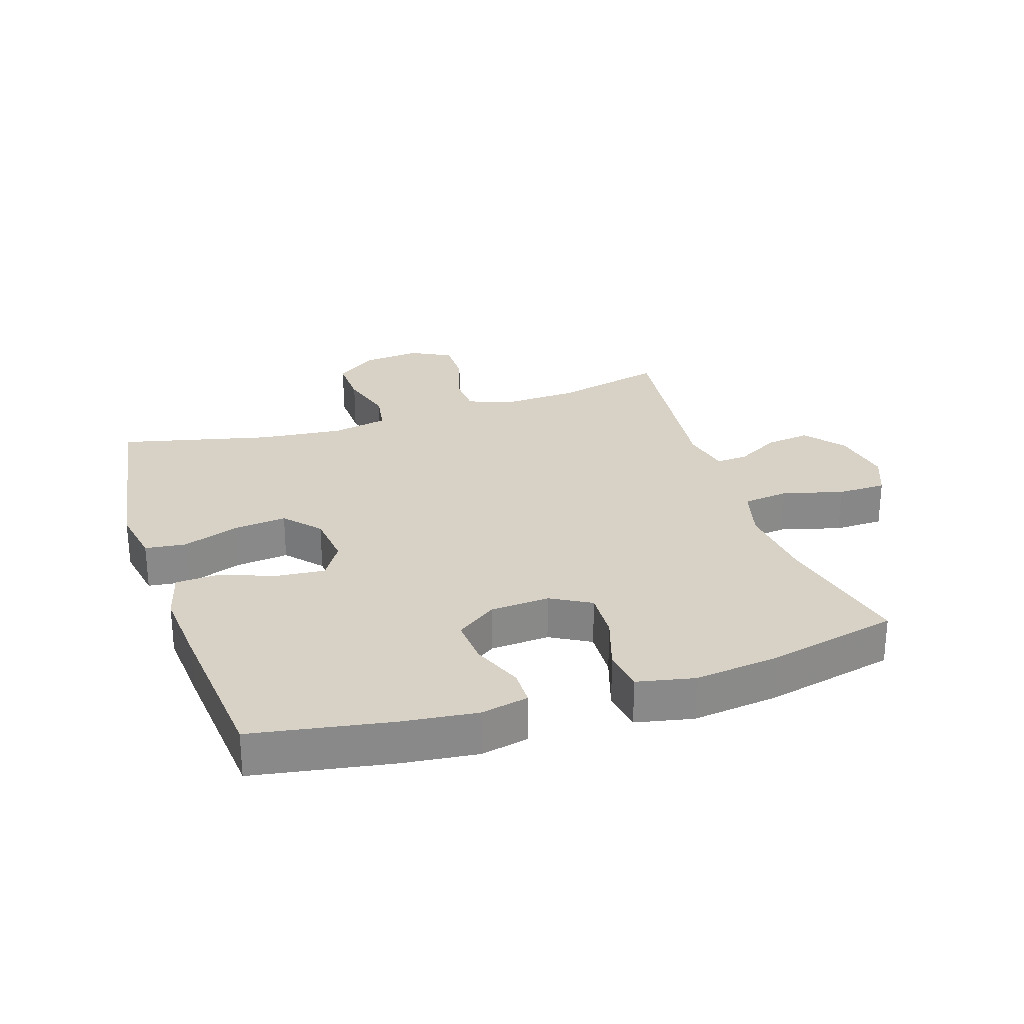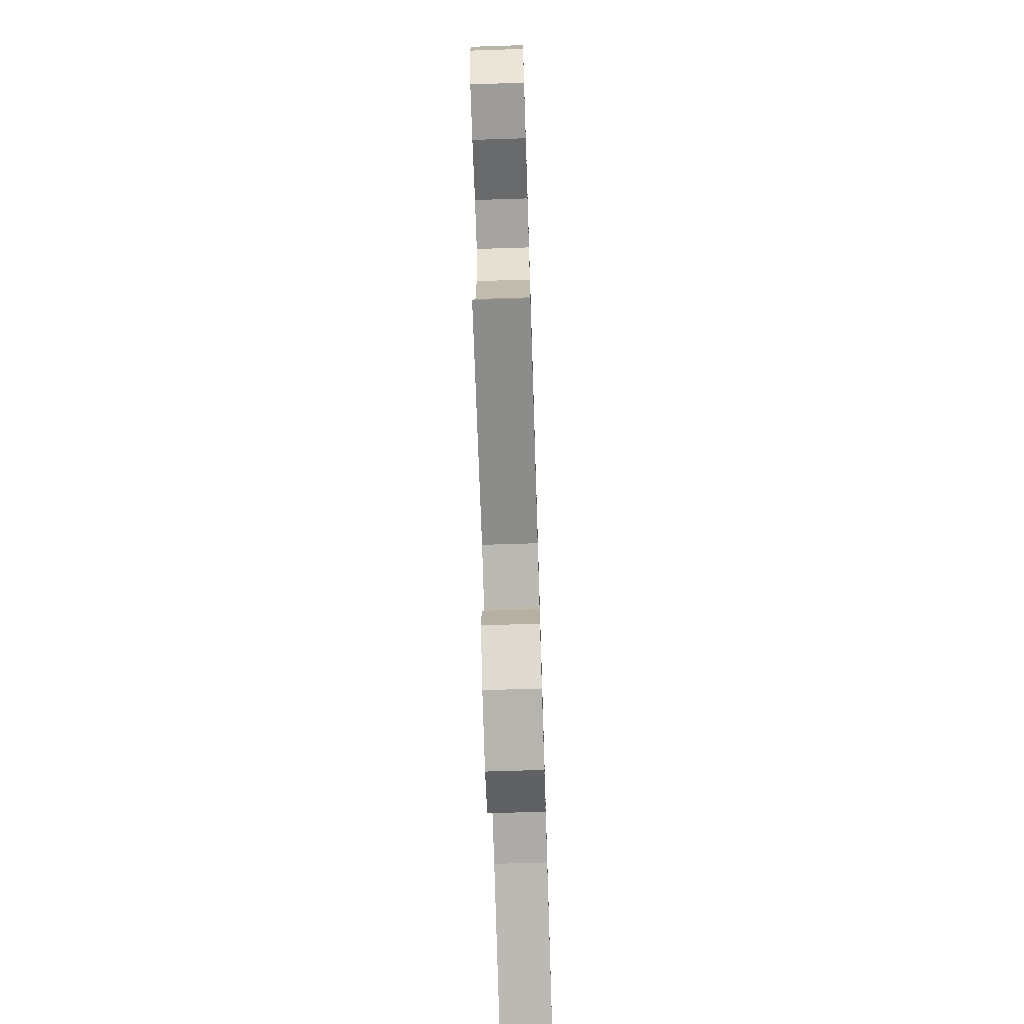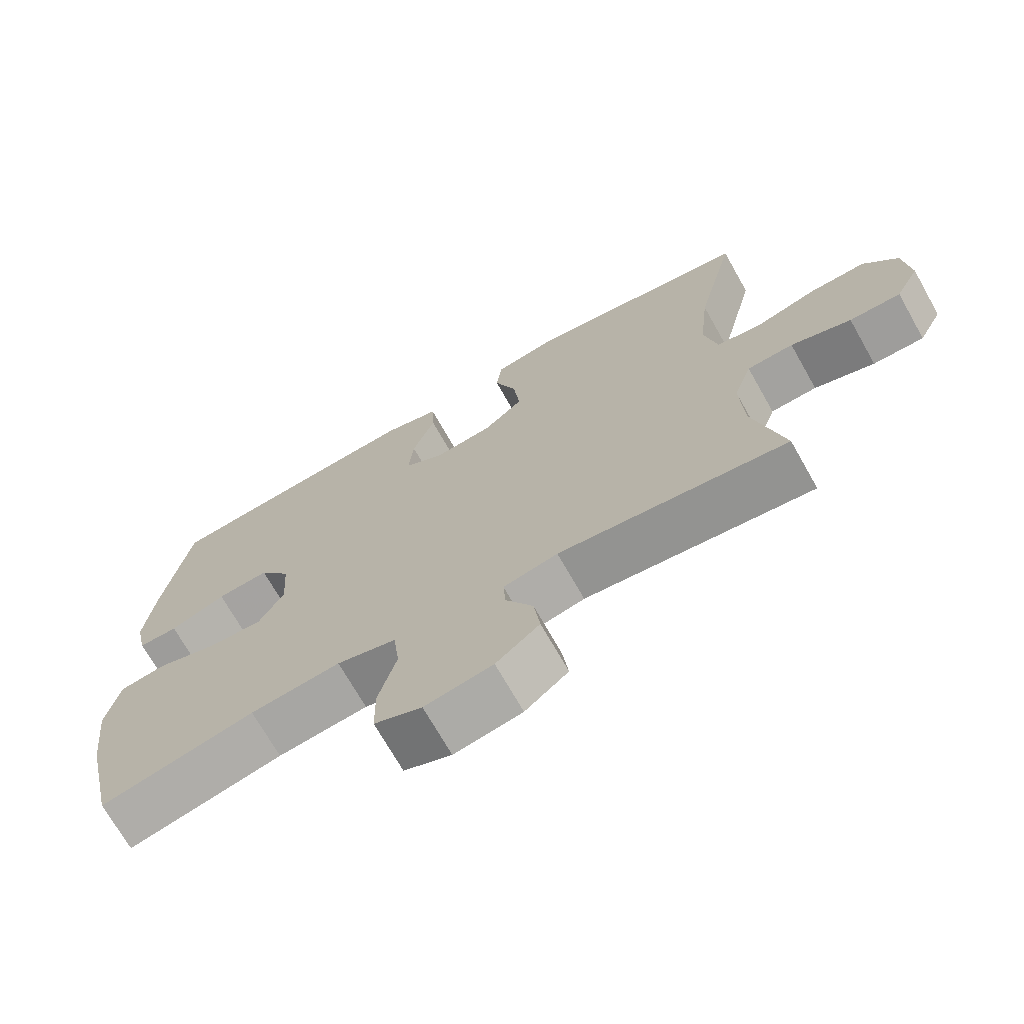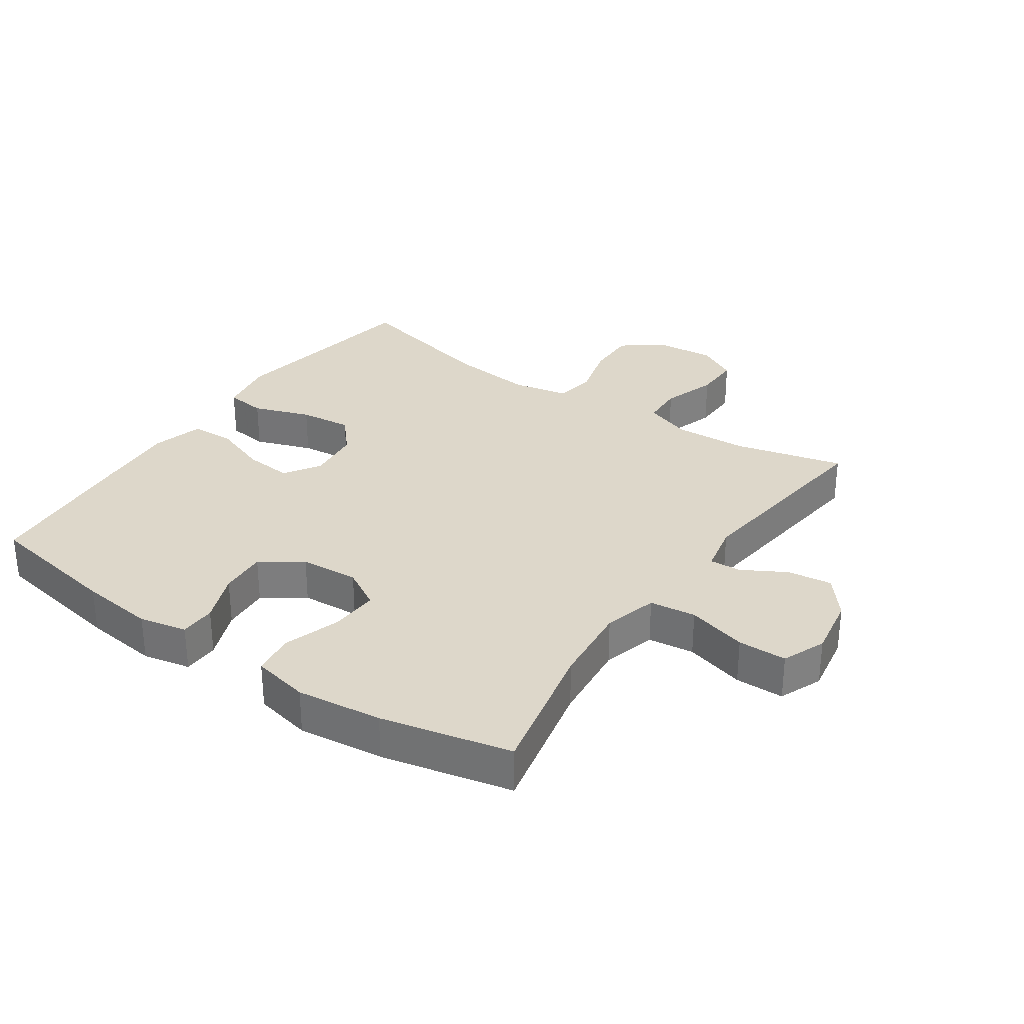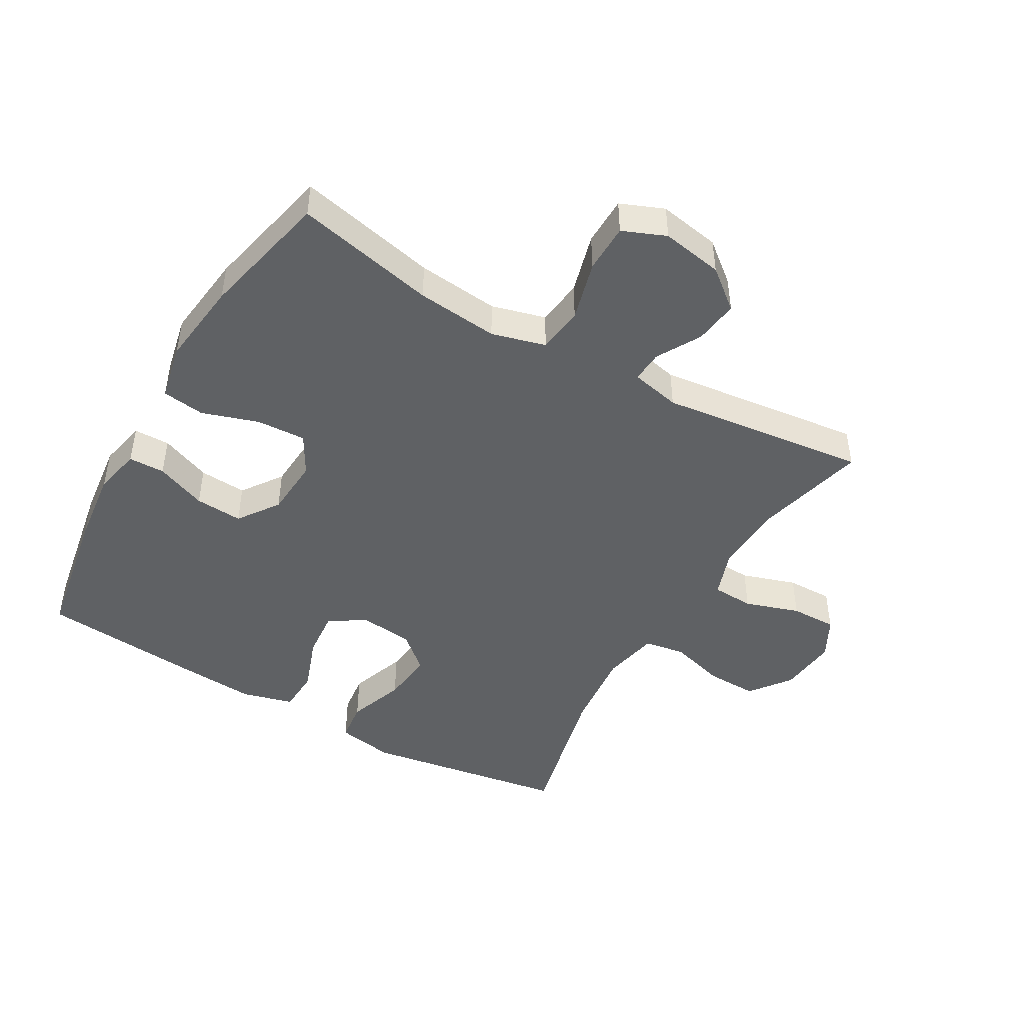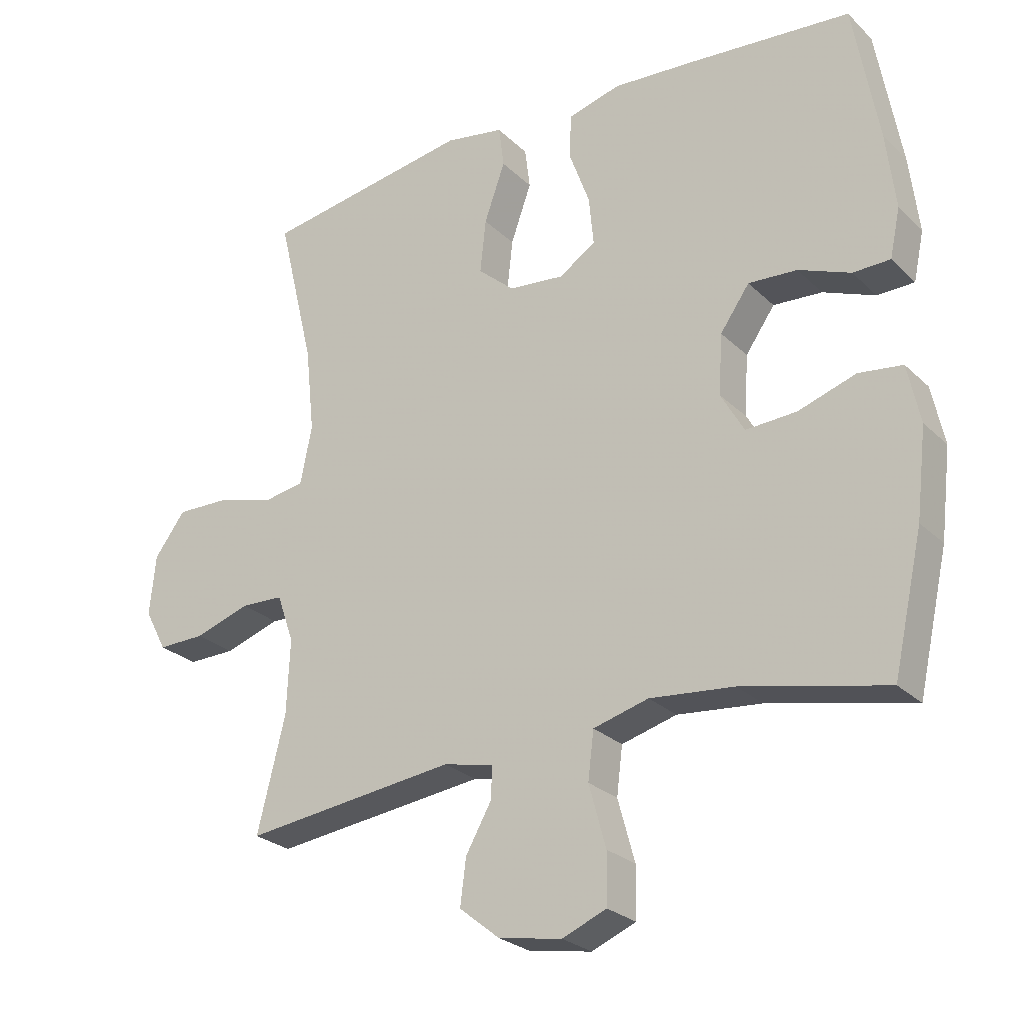
<metadata>
{"format":"obj","ext":"obj","renderer":"f3d","projection":"perspective","resolution":1024,"background":"white","views":[{"elev":27.2,"azim":71.8,"up":"+Y"},{"elev":-70.9,"azim":-88.2,"up":"+Z"},{"elev":-70.9,"azim":-150.5,"up":"+Z"},{"elev":30.9,"azim":124.6,"up":"+Y"},{"elev":-46.2,"azim":150.0,"up":"+Y"},{"elev":-26.0,"azim":34.4,"up":"+Z"}]}
</metadata>
<code>
v 0.5 0.07 0.5
v 0.538 0.07 0.283
v 0.552 0.07 0.165
v 0.536 0.07 0.09
v 0.479 0.07 0.089
v 0.399 0.07 0.121
v 0.324 0.07 0.126
v 0.279 0.07 0.062
v 0.273 0.07 -0.031
v 0.309 0.07 -0.094
v 0.387 0.07 -0.09
v 0.476 0.07 -0.061
v 0.543 0.07 -0.07
v 0.562 0.07 -0.16
v 0.546 0.07 -0.295
v 0.5 0.07 -0.5
v 0.279 0.07 -0.451
v 0.15 0.07 -0.438
v 0.065 0.07 -0.461
v 0.056 0.07 -0.534
v 0.082 0.07 -0.629
v 0.081 0.07 -0.706
v 0.013 0.07 -0.734
v -0.084 0.07 -0.717
v -0.146 0.07 -0.667
v -0.137 0.07 -0.597
v -0.098 0.07 -0.528
v -0.095 0.07 -0.478
v -0.173 0.07 -0.461
v -0.5 0.07 -0.5
v -0.457 0.07 -0.326
v -0.452 0.07 -0.211
v -0.478 0.07 -0.137
v -0.544 0.07 -0.134
v -0.63 0.07 -0.162
v -0.703 0.07 -0.163
v -0.737 0.07 -0.099
v -0.728 0.07 -0.006
v -0.68 0.07 0.058
v -0.599 0.07 0.056
v -0.511 0.07 0.031
v -0.447 0.07 0.042
v -0.429 0.07 0.131
v -0.443 0.07 0.263
v -0.5 0.07 0.5
v -0.178 0.07 0.552
v -0.087 0.07 0.536
v -0.079 0.07 0.472
v -0.111 0.07 0.382
v -0.12 0.07 0.299
v -0.064 0.07 0.25
v 0.021 0.07 0.241
v 0.078 0.07 0.277
v 0.071 0.07 0.353
v 0.039 0.07 0.441
v 0.042 0.07 0.509
v 0.123 0.07 0.531
v 0.247 0.07 0.522
v 0.5 0 0.5
v 0.538 0 0.283
v 0.552 0 0.165
v 0.536 0 0.09
v 0.479 0 0.089
v 0.399 0 0.121
v 0.324 0 0.126
v 0.279 0 0.062
v 0.273 0 -0.031
v 0.309 0 -0.094
v 0.387 0 -0.09
v 0.476 0 -0.061
v 0.543 0 -0.07
v 0.562 0 -0.16
v 0.546 0 -0.295
v 0.5 0 -0.5
v 0.279 0 -0.451
v 0.15 0 -0.438
v 0.065 0 -0.461
v 0.056 0 -0.534
v 0.082 0 -0.629
v 0.081 0 -0.706
v 0.013 0 -0.734
v -0.084 0 -0.717
v -0.146 0 -0.667
v -0.137 0 -0.597
v -0.098 0 -0.528
v -0.095 0 -0.478
v -0.173 0 -0.461
v -0.5 0 -0.5
v -0.457 0 -0.326
v -0.452 0 -0.211
v -0.478 0 -0.137
v -0.544 0 -0.134
v -0.63 0 -0.162
v -0.703 0 -0.163
v -0.737 0 -0.099
v -0.728 0 -0.006
v -0.68 0 0.058
v -0.599 0 0.056
v -0.511 0 0.031
v -0.447 0 0.042
v -0.429 0 0.131
v -0.443 0 0.263
v -0.5 0 0.5
v -0.178 0 0.552
v -0.087 0 0.536
v -0.079 0 0.472
v -0.111 0 0.382
v -0.12 0 0.299
v -0.064 0 0.25
v 0.021 0 0.241
v 0.078 0 0.277
v 0.071 0 0.353
v 0.039 0 0.441
v 0.042 0 0.509
v 0.123 0 0.531
v 0.247 0 0.522
f 54 55 56 57
f 53 54 57 58
f 46 47 48 49
f 44 45 46 49
f 43 44 49 50
f 42 43 50 51
f 38 39 40 41
f 36 37 38 41
f 34 35 36 41
f 33 34 41 42
f 32 33 42 51
f 29 30 31
f 28 29 31 32
f 24 25 26 27
f 24 27 28
f 23 24 28
f 20 21 22 23
f 19 20 23 28
f 18 19 28 32
f 14 15 16 17
f 11 12 13 14
f 10 11 14 17
f 9 10 17 18
f 3 4 5 6
f 3 6 7
f 2 3 7
f 53 58 1 2
f 52 53 2 7
f 51 52 7 8
f 18 32 51
f 8 9 18 51
f 115 114 113 112
f 116 115 112 111
f 107 106 105 104
f 107 104 103 102
f 108 107 102 101
f 109 108 101 100
f 99 98 97 96
f 99 96 95 94
f 99 94 93 92
f 100 99 92 91
f 109 100 91 90
f 89 88 87
f 90 89 87 86
f 85 84 83 82
f 86 85 82
f 86 82 81
f 81 80 79 78
f 86 81 78 77
f 90 86 77 76
f 75 74 73 72
f 72 71 70 69
f 75 72 69 68
f 76 75 68 67
f 64 63 62 61
f 65 64 61
f 65 61 60
f 60 59 116 111
f 65 60 111 110
f 66 65 110 109
f 109 90 76
f 109 76 67 66
f 1 59 60 2
f 2 60 61 3
f 3 61 62 4
f 4 62 63 5
f 5 63 64 6
f 6 64 65 7
f 7 65 66 8
f 8 66 67 9
f 9 67 68 10
f 10 68 69 11
f 11 69 70 12
f 12 70 71 13
f 13 71 72 14
f 14 72 73 15
f 15 73 74 16
f 16 74 75 17
f 17 75 76 18
f 18 76 77 19
f 19 77 78 20
f 20 78 79 21
f 21 79 80 22
f 22 80 81 23
f 23 81 82 24
f 24 82 83 25
f 25 83 84 26
f 26 84 85 27
f 27 85 86 28
f 28 86 87 29
f 29 87 88 30
f 30 88 89 31
f 31 89 90 32
f 32 90 91 33
f 33 91 92 34
f 34 92 93 35
f 35 93 94 36
f 36 94 95 37
f 37 95 96 38
f 38 96 97 39
f 39 97 98 40
f 40 98 99 41
f 41 99 100 42
f 42 100 101 43
f 43 101 102 44
f 44 102 103 45
f 45 103 104 46
f 46 104 105 47
f 47 105 106 48
f 48 106 107 49
f 49 107 108 50
f 50 108 109 51
f 51 109 110 52
f 52 110 111 53
f 53 111 112 54
f 54 112 113 55
f 55 113 114 56
f 56 114 115 57
f 57 115 116 58
f 58 116 59 1

</code>
